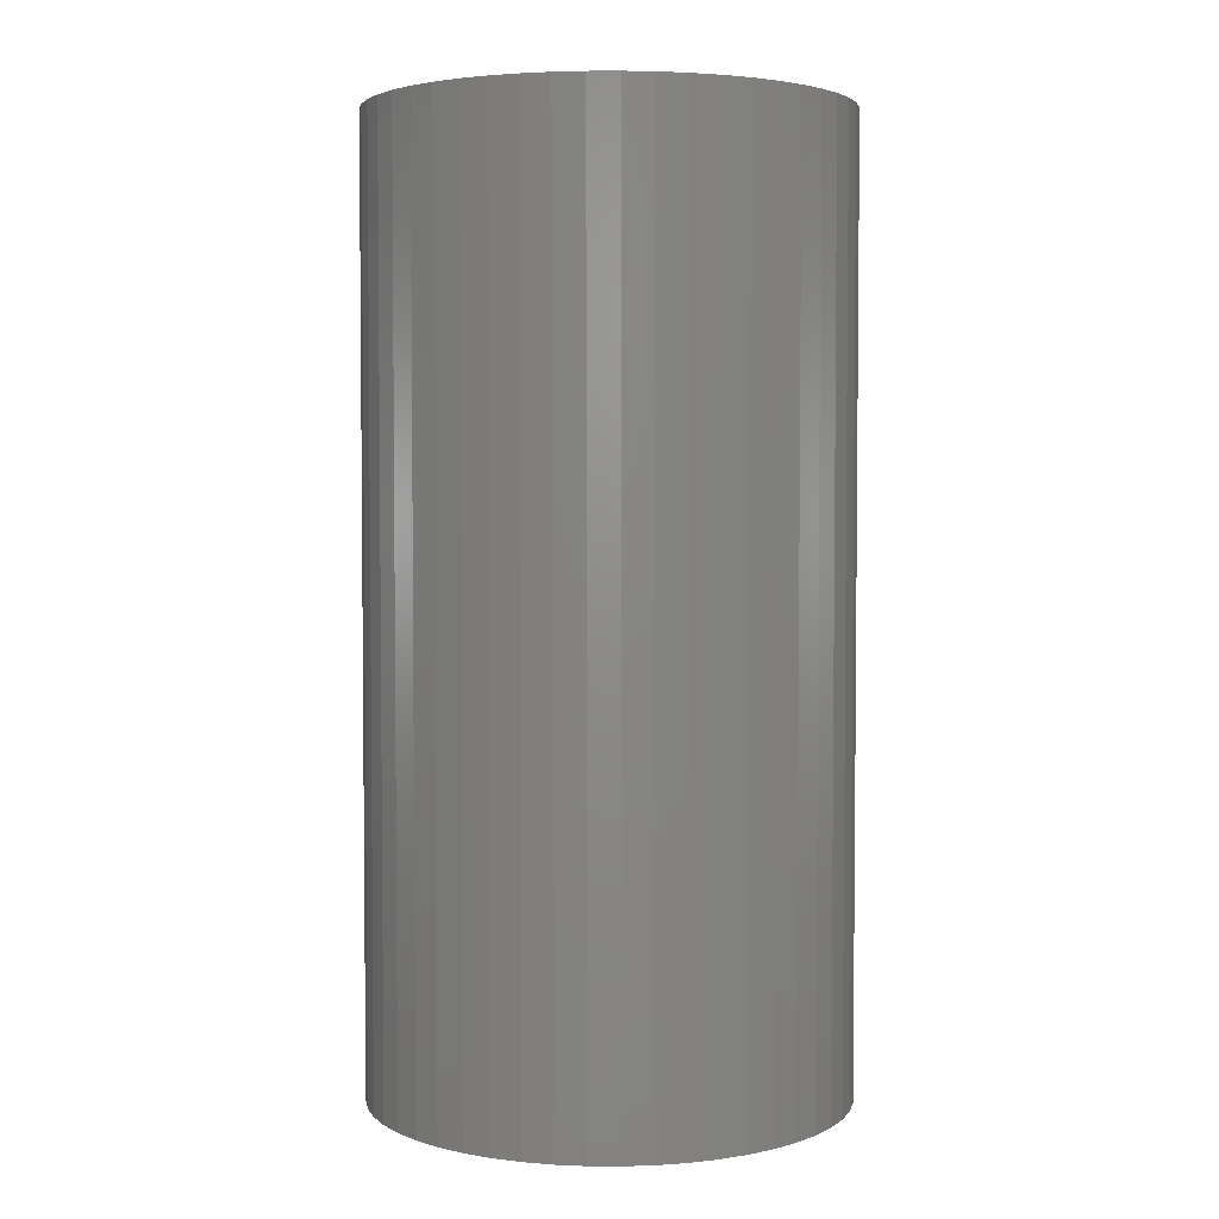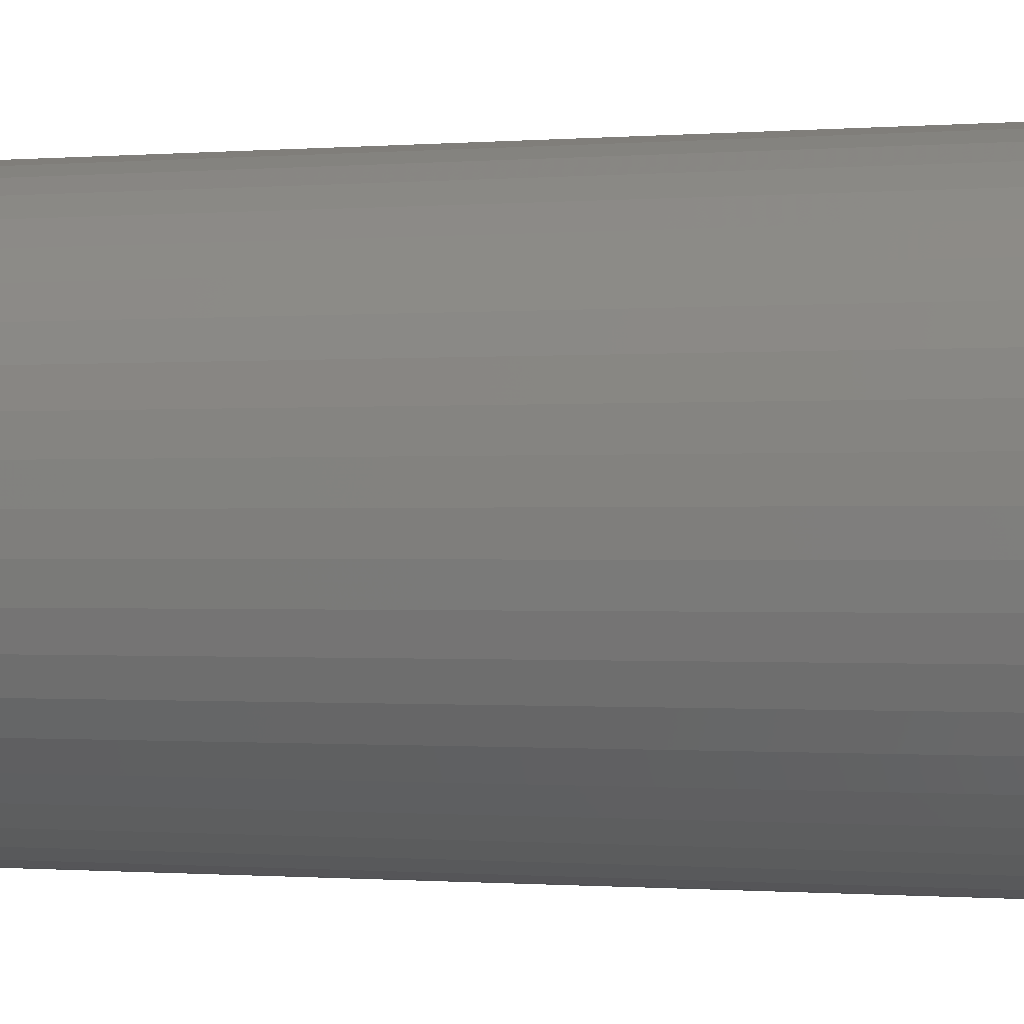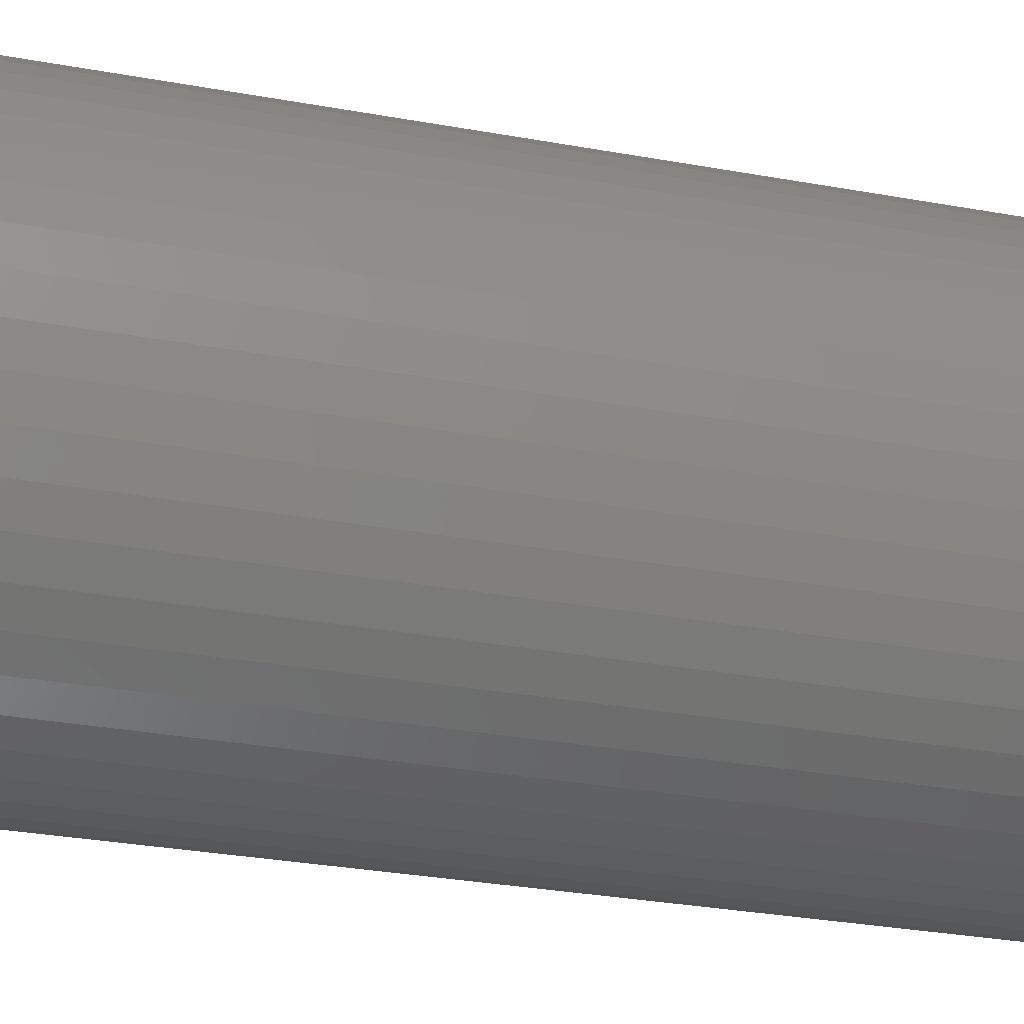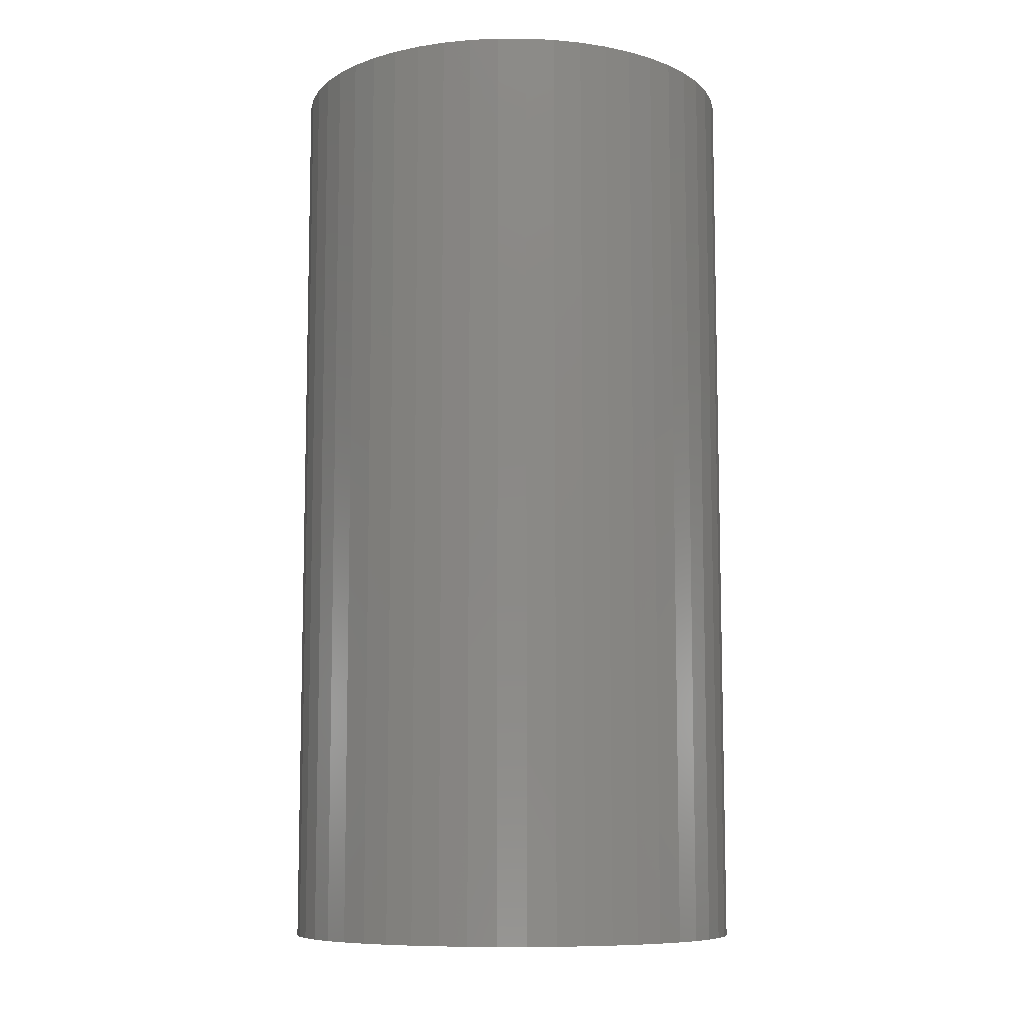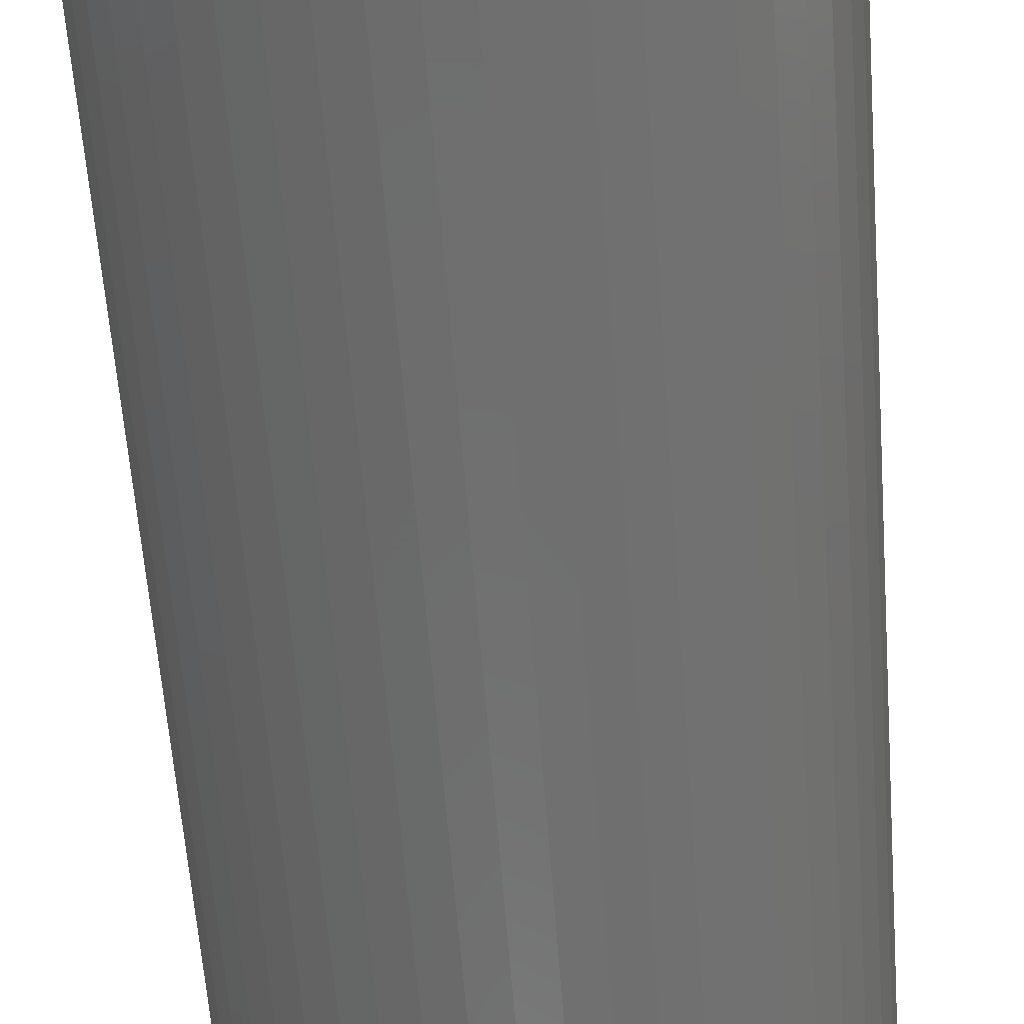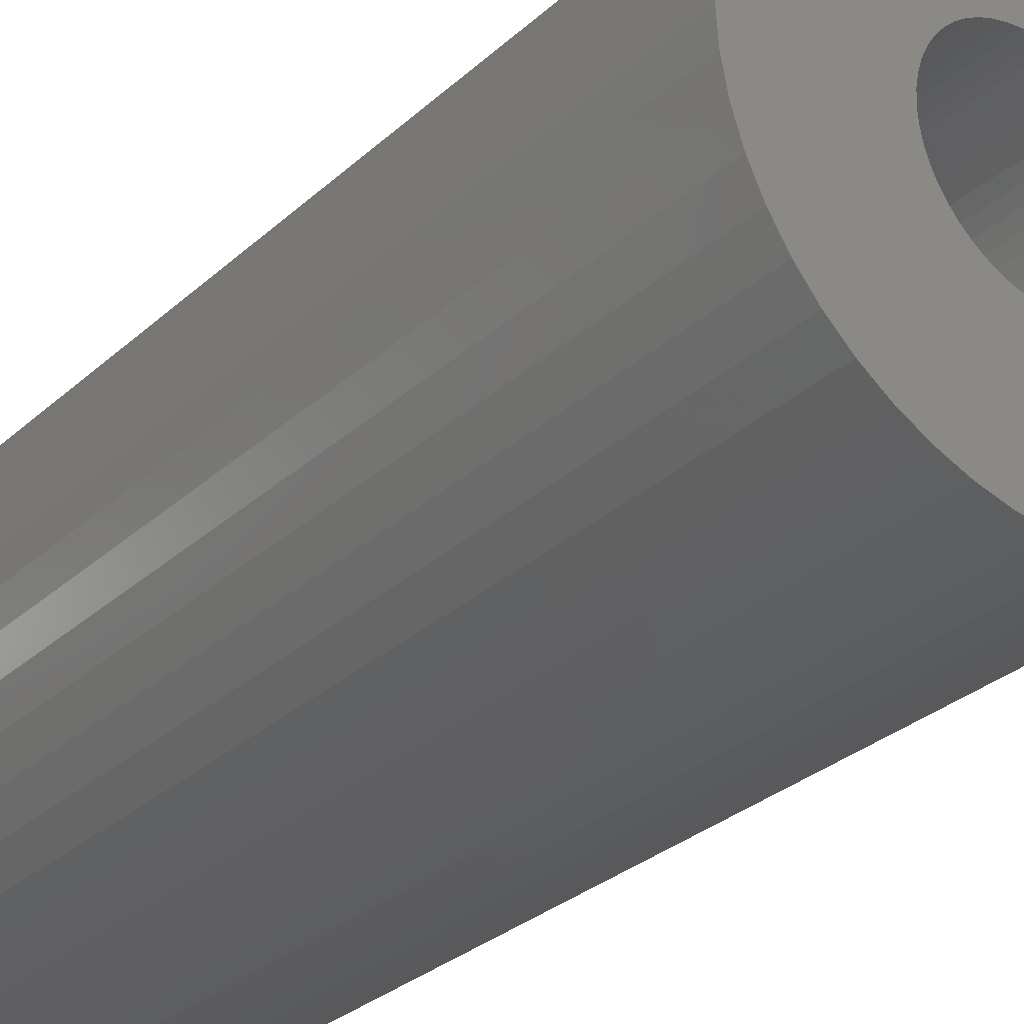
<metadata>
{"format":"stl","ext":"stl","renderer":"f3d","projection":"perspective","resolution":1024,"background":"white","views":[{"elev":3.6,"azim":159.6,"up":"+Z"},{"elev":-0.6,"azim":107.7,"up":"+Y"},{"elev":-30.7,"azim":-104.7,"up":"+Y"},{"elev":-9.0,"azim":136.8,"up":"+Z"},{"elev":-60.9,"azim":4.3,"up":"+Y"},{"elev":-30.2,"azim":142.1,"up":"+Y"}]}
</metadata>
<code>
# stl→obj: 200 verts, 400 faces
v 4.5 0 9
v 4.465 0.564 -9
v 4.465 0.564 9
v 4.5 0 -9
v -4.5 0 -9
v -4.465 0.564 9
v -4.465 0.564 -9
v -4.5 0 9
v 0.2826 4.491 -9
v -0.2826 4.491 9
v 0.2826 4.491 9
v -0.2826 4.491 -9
v -0.2826 -4.491 -9
v 0.2826 -4.491 9
v -0.2826 -4.491 9
v 0.2826 -4.491 -9
v 3.28 3.08 -9
v 2.868 3.467 9
v 3.28 3.08 9
v 2.868 3.467 -9
v -2.868 3.467 -9
v -3.28 3.08 9
v -2.868 3.467 9
v -3.28 3.08 -9
v -1.391 4.28 -9
v -1.916 4.072 9
v -1.391 4.28 9
v -1.916 4.072 -9
v 4.184 -1.657 9
v 4.359 -1.119 -9
v 4.359 -1.119 9
v 4.184 -1.657 -9
v 4.184 1.657 9
v 3.943 2.168 -9
v 3.943 2.168 9
v 4.184 1.657 -9
v 4.359 1.119 -9
v 4.359 1.119 9
v 1.916 4.072 -9
v 1.391 4.28 9
v 1.916 4.072 9
v 1.391 4.28 -9
v 0.8432 4.42 9
v 0.8432 4.42 -9
v 2.411 3.799 9
v 2.411 3.799 -9
v -4.184 1.657 -9
v -3.943 2.168 9
v -3.943 2.168 -9
v -4.184 1.657 9
v -4.359 1.119 -9
v -4.359 1.119 9
v -2.411 3.799 9
v -2.411 3.799 -9
v -0.8432 4.42 -9
v -0.8432 4.42 9
v 1.391 -4.28 -9
v 1.916 -4.072 9
v 1.391 -4.28 9
v 1.916 -4.072 -9
v 3.641 2.645 9
v 3.641 2.645 -9
v -3.641 2.645 9
v -3.641 2.645 -9
v 1.8 0 9
v 1.786 0.2256 9
v 4.465 -0.564 9
v 1.743 0.4476 9
v 1.786 -0.2256 9
v 1.674 0.6626 9
v 1.577 0.8672 9
v 1.743 -0.4476 9
v 1.456 1.058 9
v 1.312 1.232 9
v 1.674 -0.6626 9
v 1.147 1.387 9
v 3.943 -2.168 9
v 0.9645 1.52 9
v 1.577 -0.8672 9
v 3.641 -2.645 9
v 0.7664 1.629 9
v 0.5562 1.712 9
v 0.3373 1.768 9
v 0.113 1.796 9
v -0.113 1.796 9
v -0.3373 1.768 9
v -0.5562 1.712 9
v -0.7664 1.629 9
v -0.9645 1.52 9
v -1.147 1.387 9
v -1.312 1.232 9
v -1.456 1.058 9
v -1.577 0.8672 9
v 1.456 -1.058 9
v 3.28 -3.08 9
v 1.312 -1.232 9
v 2.868 -3.467 9
v 1.147 -1.387 9
v 2.411 -3.799 9
v 0.9645 -1.52 9
v 0.7664 -1.629 9
v 0.5562 -1.712 9
v 0.8432 -4.42 9
v 0.3373 -1.768 9
v 0.113 -1.796 9
v -0.113 -1.796 9
v -0.3373 -1.768 9
v -0.8432 -4.42 9
v -0.5562 -1.712 9
v -1.391 -4.28 9
v -0.7664 -1.629 9
v -1.916 -4.072 9
v -0.9645 -1.52 9
v -2.411 -3.799 9
v -1.147 -1.387 9
v -2.868 -3.467 9
v -1.312 -1.232 9
v -3.28 -3.08 9
v -1.456 -1.058 9
v -3.641 -2.645 9
v -1.577 -0.8672 9
v -3.943 -2.168 9
v -1.674 -0.6626 9
v -4.184 -1.657 9
v -1.743 -0.4476 9
v -4.359 -1.119 9
v -1.786 -0.2256 9
v -4.465 -0.564 9
v -1.8 0 9
v -1.674 0.6626 9
v -1.743 0.4476 9
v -1.786 0.2256 9
v 4.465 -0.564 -9
v 3.943 -2.168 -9
v 3.641 -2.645 -9
v -3.28 -3.08 -9
v -2.868 -3.467 -9
v -3.943 -2.168 -9
v -4.184 -1.657 -9
v -3.641 -2.645 -9
v 1.8 0 -9
v 1.786 -0.2256 -9
v 1.743 -0.4476 -9
v 1.786 0.2256 -9
v 1.674 -0.6626 -9
v 1.577 -0.8672 -9
v 1.743 0.4476 -9
v 1.456 -1.058 -9
v 3.28 -3.08 -9
v 1.312 -1.232 -9
v 2.868 -3.467 -9
v 1.674 0.6626 -9
v 1.147 -1.387 -9
v 2.411 -3.799 -9
v 0.9645 -1.52 -9
v 1.577 0.8672 -9
v 0.7664 -1.629 -9
v 0.5562 -1.712 -9
v 0.8432 -4.42 -9
v 0.3373 -1.768 -9
v 0.113 -1.796 -9
v -0.113 -1.796 -9
v -0.3373 -1.768 -9
v -0.8432 -4.42 -9
v -0.5562 -1.712 -9
v -1.391 -4.28 -9
v -0.7664 -1.629 -9
v -1.916 -4.072 -9
v -0.9645 -1.52 -9
v -2.411 -3.799 -9
v -1.147 -1.387 -9
v -1.312 -1.232 -9
v -1.456 -1.058 -9
v -1.577 -0.8672 -9
v 1.456 1.058 -9
v 1.312 1.232 -9
v 1.147 1.387 -9
v 0.9645 1.52 -9
v 0.7664 1.629 -9
v 0.5562 1.712 -9
v 0.3373 1.768 -9
v 0.113 1.796 -9
v -0.113 1.796 -9
v -0.3373 1.768 -9
v -0.5562 1.712 -9
v -0.7664 1.629 -9
v -0.9645 1.52 -9
v -1.147 1.387 -9
v -1.312 1.232 -9
v -1.456 1.058 -9
v -1.577 0.8672 -9
v -1.674 0.6626 -9
v -1.743 0.4476 -9
v -1.786 0.2256 -9
v -1.8 0 -9
v -1.674 -0.6626 -9
v -1.743 -0.4476 -9
v -4.359 -1.119 -9
v -1.786 -0.2256 -9
v -4.465 -0.564 -9
f 1 2 3
f 2 1 4
f 5 6 7
f 6 5 8
f 9 10 11
f 10 9 12
f 13 14 15
f 14 13 16
f 17 18 19
f 18 17 20
f 21 22 23
f 22 21 24
f 25 26 27
f 26 25 28
f 29 30 31
f 30 29 32
f 33 34 35
f 34 33 36
f 3 37 38
f 37 3 2
f 39 40 41
f 40 39 42
f 42 43 40
f 43 42 44
f 20 45 18
f 45 20 46
f 47 48 49
f 48 47 50
f 51 50 47
f 50 51 52
f 28 53 26
f 53 28 54
f 55 27 56
f 27 55 25
f 57 58 59
f 58 57 60
f 38 36 33
f 36 38 37
f 61 17 19
f 17 61 62
f 35 62 61
f 62 35 34
f 44 11 43
f 11 44 9
f 46 41 45
f 41 46 39
f 49 63 64
f 63 49 48
f 64 22 24
f 22 64 63
f 7 52 51
f 52 7 6
f 65 1 3
f 66 3 38
f 1 65 67
f 68 38 33
f 69 67 65
f 70 33 35
f 67 69 31
f 71 35 61
f 72 31 69
f 73 61 19
f 31 72 29
f 74 19 18
f 75 29 72
f 76 18 45
f 29 75 77
f 78 45 41
f 79 77 75
f 77 79 80
f 3 66 65
f 38 68 66
f 33 70 68
f 35 71 70
f 61 73 71
f 81 41 40
f 19 74 73
f 18 76 74
f 45 78 76
f 82 40 43
f 41 81 78
f 40 82 81
f 43 83 82
f 11 83 43
f 11 84 83
f 11 85 84
f 10 85 11
f 10 86 85
f 56 86 10
f 86 56 87
f 27 87 56
f 87 27 88
f 26 88 27
f 88 26 89
f 53 89 26
f 89 53 90
f 23 90 53
f 90 23 91
f 22 91 23
f 91 22 92
f 92 63 93
f 63 92 22
f 94 80 79
f 80 94 95
f 96 95 94
f 95 96 97
f 98 97 96
f 97 98 99
f 100 99 98
f 99 100 58
f 101 58 100
f 58 101 59
f 102 59 101
f 59 102 103
f 104 103 102
f 104 14 103
f 105 14 104
f 106 14 105
f 106 15 14
f 107 15 106
f 108 107 109
f 110 109 111
f 107 108 15
f 112 111 113
f 114 113 115
f 116 115 117
f 109 110 108
f 118 117 119
f 120 119 121
f 122 121 123
f 124 123 125
f 126 125 127
f 111 112 110
f 128 127 129
f 48 93 63
f 93 48 130
f 113 114 112
f 50 130 48
f 115 116 114
f 130 50 131
f 117 118 116
f 52 131 50
f 119 120 118
f 131 52 132
f 121 122 120
f 6 132 52
f 123 124 122
f 132 6 129
f 125 126 124
f 8 129 6
f 127 128 126
f 129 8 128
f 54 23 53
f 23 54 21
f 12 56 10
f 56 12 55
f 67 4 1
f 4 67 133
f 80 134 77
f 134 80 135
f 31 133 67
f 133 31 30
f 136 116 118
f 116 136 137
f 138 124 139
f 124 138 122
f 140 122 138
f 122 140 120
f 141 4 133
f 142 133 30
f 4 141 2
f 143 30 32
f 144 2 141
f 145 32 134
f 2 144 37
f 146 134 135
f 147 37 144
f 148 135 149
f 37 147 36
f 150 149 151
f 152 36 147
f 153 151 154
f 36 152 34
f 155 154 60
f 156 34 152
f 34 156 62
f 133 142 141
f 30 143 142
f 32 145 143
f 134 146 145
f 135 148 146
f 157 60 57
f 149 150 148
f 151 153 150
f 154 155 153
f 158 57 159
f 60 157 155
f 57 158 157
f 159 160 158
f 16 160 159
f 16 161 160
f 16 162 161
f 13 162 16
f 13 163 162
f 164 163 13
f 163 164 165
f 166 165 164
f 165 166 167
f 168 167 166
f 167 168 169
f 170 169 168
f 169 170 171
f 137 171 170
f 171 137 172
f 136 172 137
f 172 136 173
f 173 140 174
f 140 173 136
f 175 62 156
f 62 175 17
f 176 17 175
f 17 176 20
f 177 20 176
f 20 177 46
f 178 46 177
f 46 178 39
f 179 39 178
f 39 179 42
f 180 42 179
f 42 180 44
f 181 44 180
f 181 9 44
f 182 9 181
f 183 9 182
f 183 12 9
f 184 12 183
f 55 184 185
f 25 185 186
f 184 55 12
f 28 186 187
f 54 187 188
f 21 188 189
f 185 25 55
f 24 189 190
f 64 190 191
f 49 191 192
f 47 192 193
f 51 193 194
f 186 28 25
f 7 194 195
f 138 174 140
f 174 138 196
f 187 54 28
f 139 196 138
f 188 21 54
f 196 139 197
f 189 24 21
f 198 197 139
f 190 64 24
f 197 198 199
f 191 49 64
f 200 199 198
f 192 47 49
f 199 200 195
f 193 51 47
f 5 195 200
f 194 7 51
f 195 5 7
f 154 97 99
f 97 154 151
f 77 32 29
f 32 77 134
f 166 108 110
f 108 166 164
f 136 120 140
f 120 136 118
f 139 126 198
f 126 139 124
f 95 135 80
f 135 95 149
f 60 99 58
f 99 60 154
f 164 15 108
f 15 164 13
f 168 110 112
f 110 168 166
f 198 128 200
f 128 198 126
f 200 8 5
f 8 200 128
f 151 95 97
f 95 151 149
f 159 59 103
f 59 159 57
f 16 103 14
f 103 16 159
f 170 112 114
f 112 170 168
f 137 114 116
f 114 137 170
f 141 66 144
f 66 141 65
f 129 194 132
f 194 129 195
f 183 84 85
f 84 183 182
f 161 106 105
f 106 161 162
f 177 74 76
f 74 177 176
f 189 90 91
f 90 189 188
f 186 87 88
f 87 186 185
f 148 79 146
f 79 148 94
f 152 71 156
f 71 152 70
f 144 68 147
f 68 144 66
f 180 81 82
f 81 180 179
f 181 82 83
f 82 181 180
f 178 76 78
f 76 178 177
f 130 191 93
f 191 130 192
f 131 192 130
f 192 131 193
f 185 86 87
f 86 185 184
f 160 105 104
f 105 160 161
f 157 102 101
f 102 157 158
f 147 70 152
f 70 147 68
f 175 74 176
f 74 175 73
f 156 73 175
f 73 156 71
f 182 83 84
f 83 182 181
f 179 78 81
f 78 179 178
f 93 190 92
f 190 93 191
f 92 189 91
f 189 92 190
f 132 193 131
f 193 132 194
f 187 88 89
f 88 187 186
f 188 89 90
f 89 188 187
f 184 85 86
f 85 184 183
f 150 98 96
f 98 150 153
f 143 69 142
f 69 143 72
f 146 75 145
f 75 146 79
f 150 94 148
f 94 150 96
f 142 65 141
f 65 142 69
f 163 109 107
f 109 163 165
f 123 197 125
f 197 123 196
f 127 195 129
f 195 127 199
f 158 104 102
f 104 158 160
f 153 100 98
f 100 153 155
f 155 101 100
f 101 155 157
f 145 72 143
f 72 145 75
f 162 107 106
f 107 162 163
f 165 111 109
f 111 165 167
f 169 115 113
f 115 169 171
f 171 117 115
f 117 171 172
f 125 199 127
f 199 125 197
f 167 113 111
f 113 167 169
f 119 174 121
f 174 119 173
f 121 196 123
f 196 121 174
f 117 173 119
f 173 117 172

</code>
